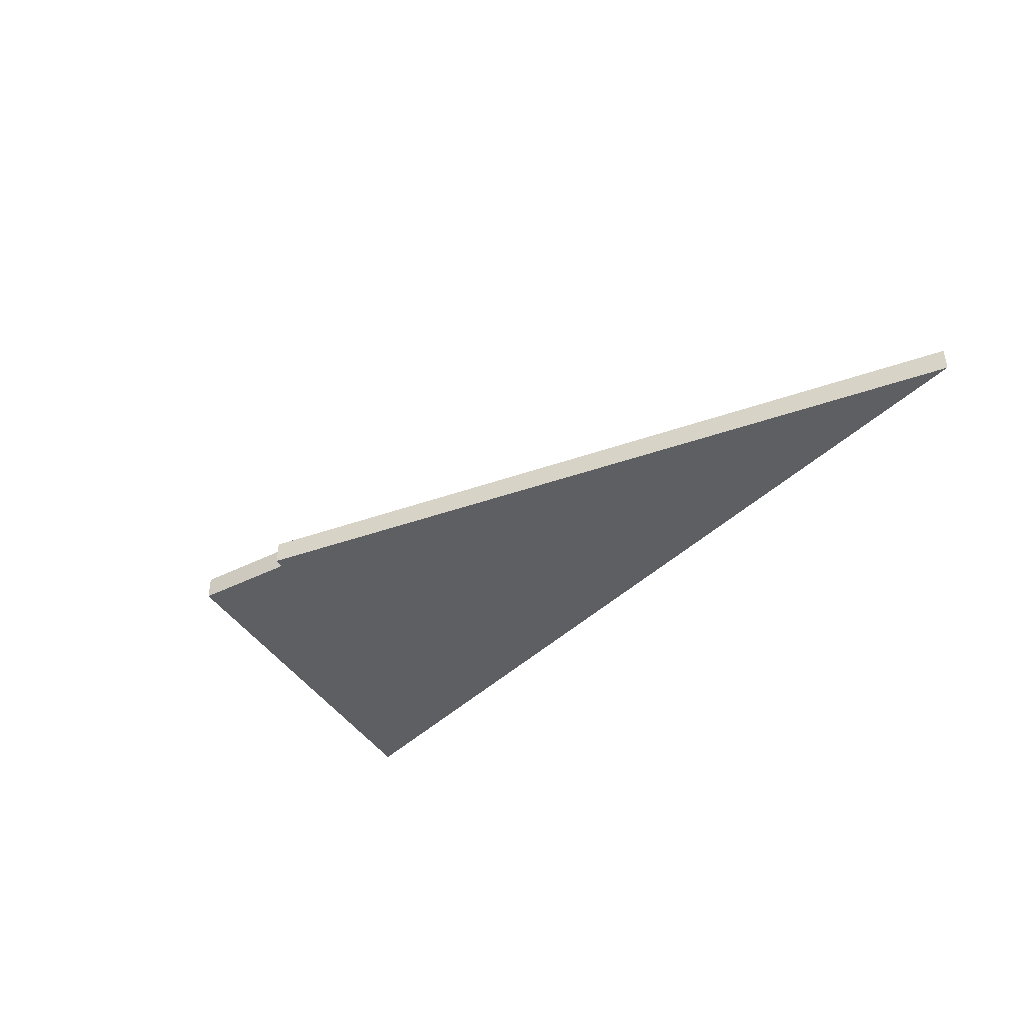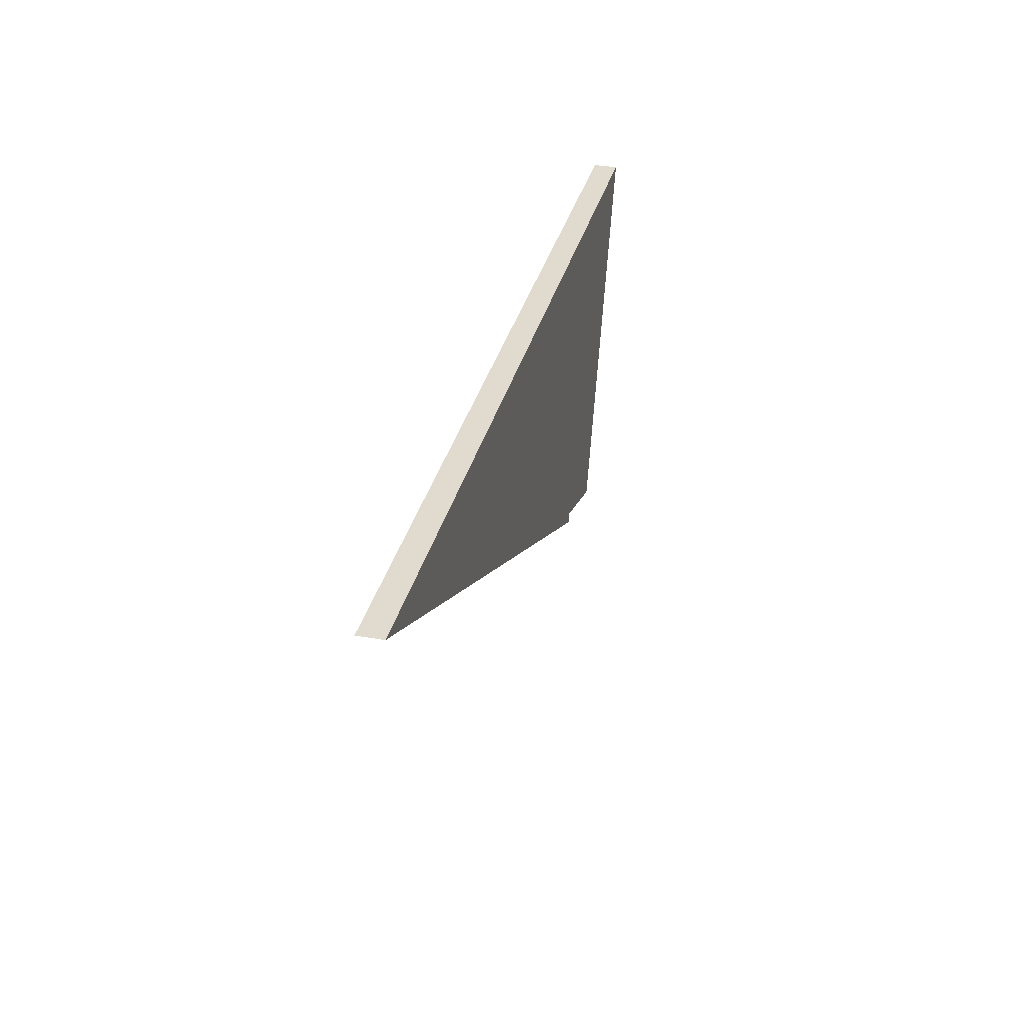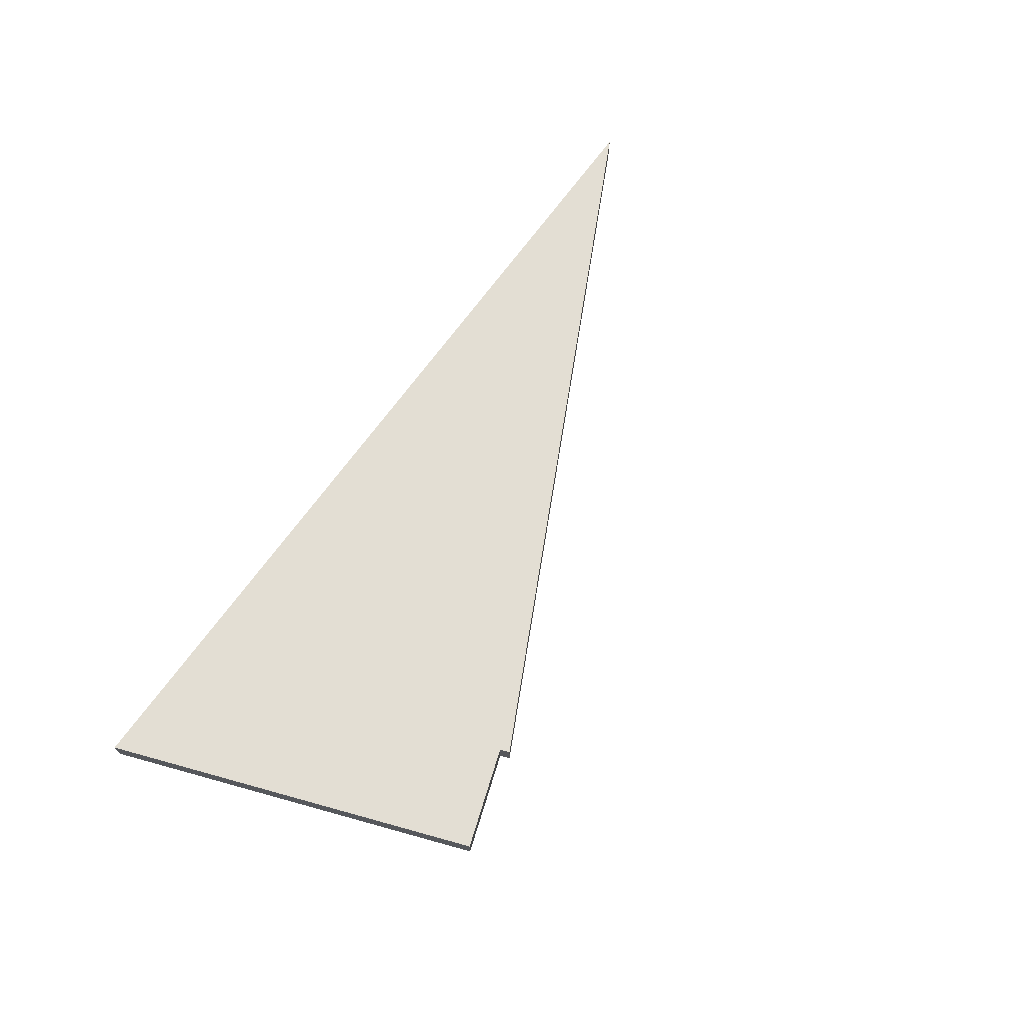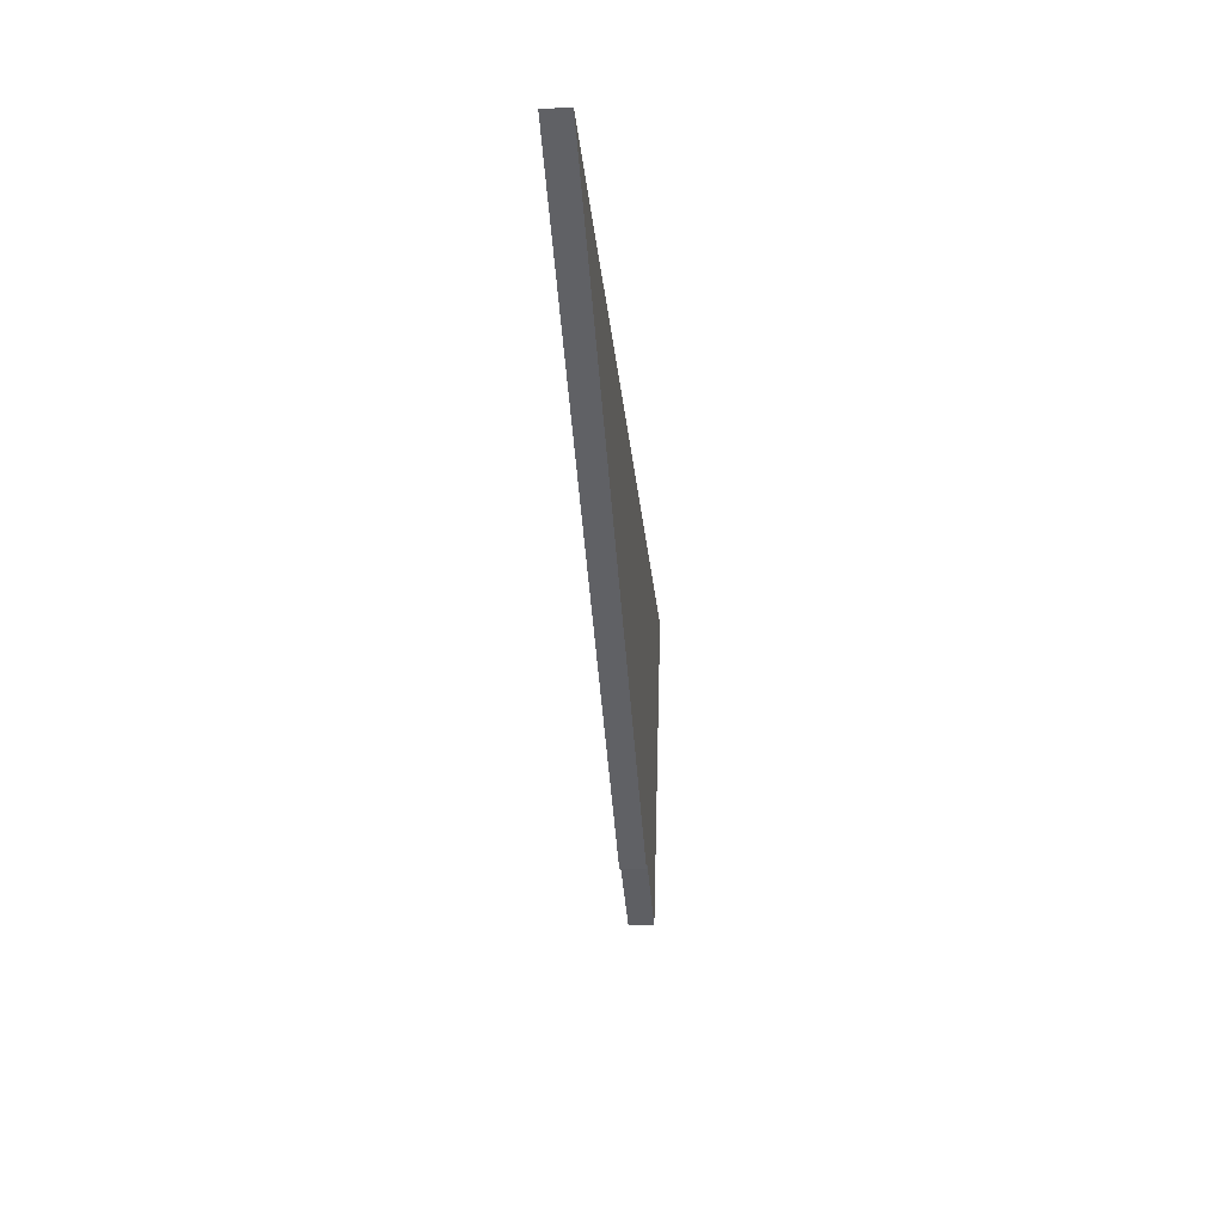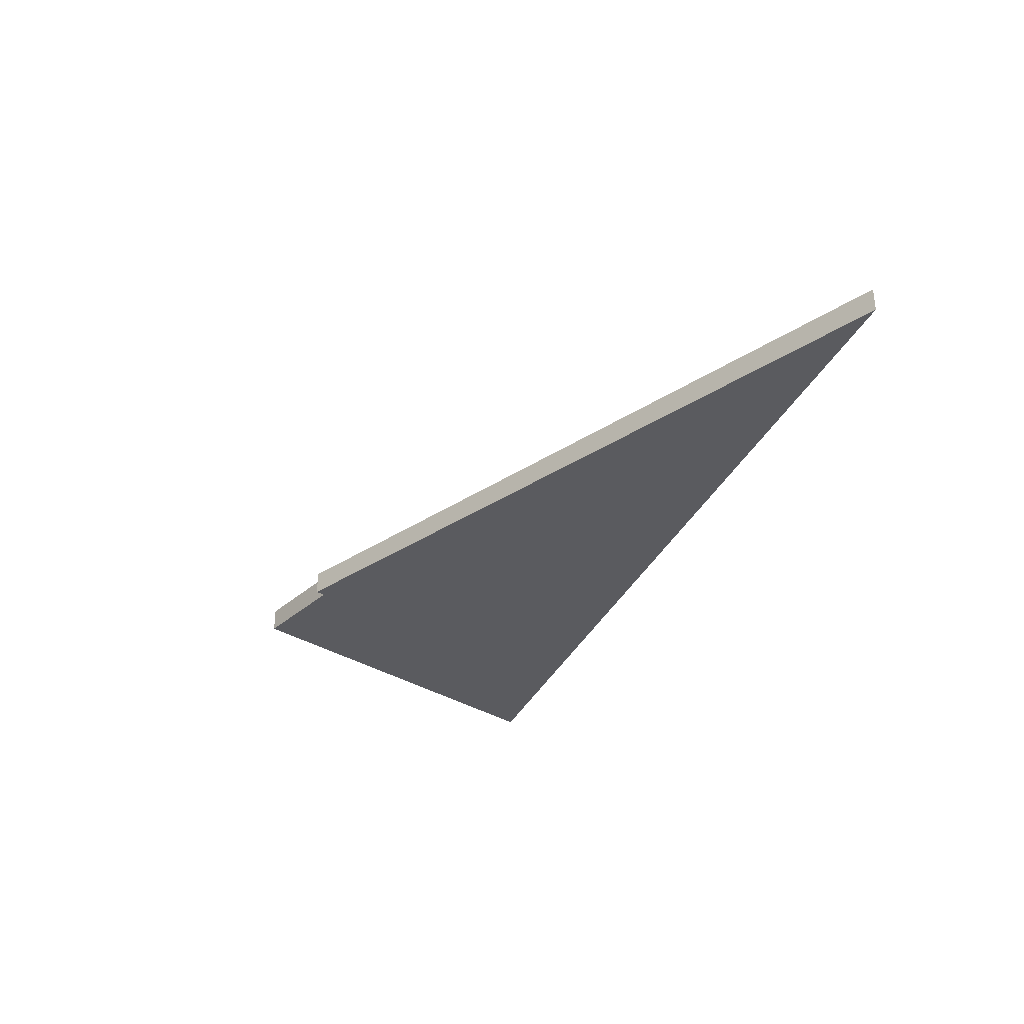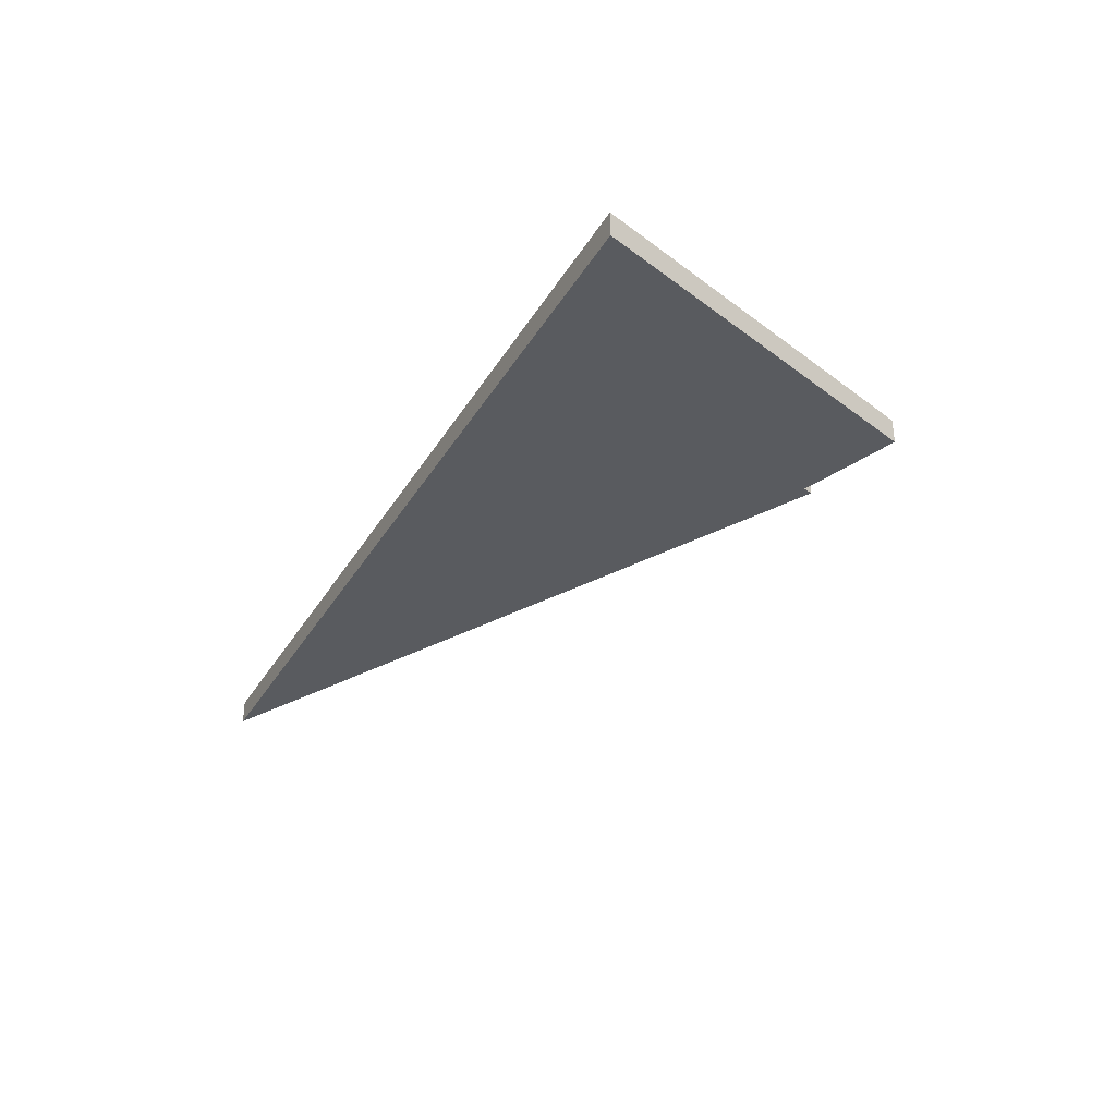
<metadata>
{"format":"obj","ext":"obj","renderer":"f3d","projection":"perspective","resolution":1024,"background":"white","views":[{"elev":-41.7,"azim":-130.6,"up":"+Y"},{"elev":33.4,"azim":-76.5,"up":"+Z"},{"elev":67.3,"azim":125.3,"up":"+Y"},{"elev":-23.0,"azim":-85.2,"up":"+Z"},{"elev":-33.4,"azim":-111.7,"up":"+Y"},{"elev":-32.7,"azim":63.7,"up":"+Y"}]}
</metadata>
<code>
v  9.448 0.87 -4.654
v  24.45 0.87 -11.65
v  24.32 0.87 -11.98
v  31 0.87 -4.448
v  28 0.87 -12.83
v  32.6 0.87 5.327e-17
v  0 0.87 5.327e-17
v  28 7.854e-16 -12.83
v  31 2.724e-16 -4.448
v  32.6 0 0
v  24.45 7.133e-16 -11.65
v  24.32 7.336e-16 -11.98
v  9.448 2.85e-16 -4.654
v  0 0 0
g defaultobject
f 1 2 3
f 2 4 5
f 4 2 6
f 6 2 7
f 7 2 1
f 4 8 5
f 8 4 9
f 9 4 6
f 9 6 10
f 11 3 2
f 3 11 12
f 8 2 5
f 2 8 11
f 12 1 3
f 1 12 13
f 1 13 7
f 7 13 14
f 14 6 7
f 6 14 10
f 13 10 14
f 10 13 11
f 11 13 12
f 10 11 9
f 9 11 8

</code>
